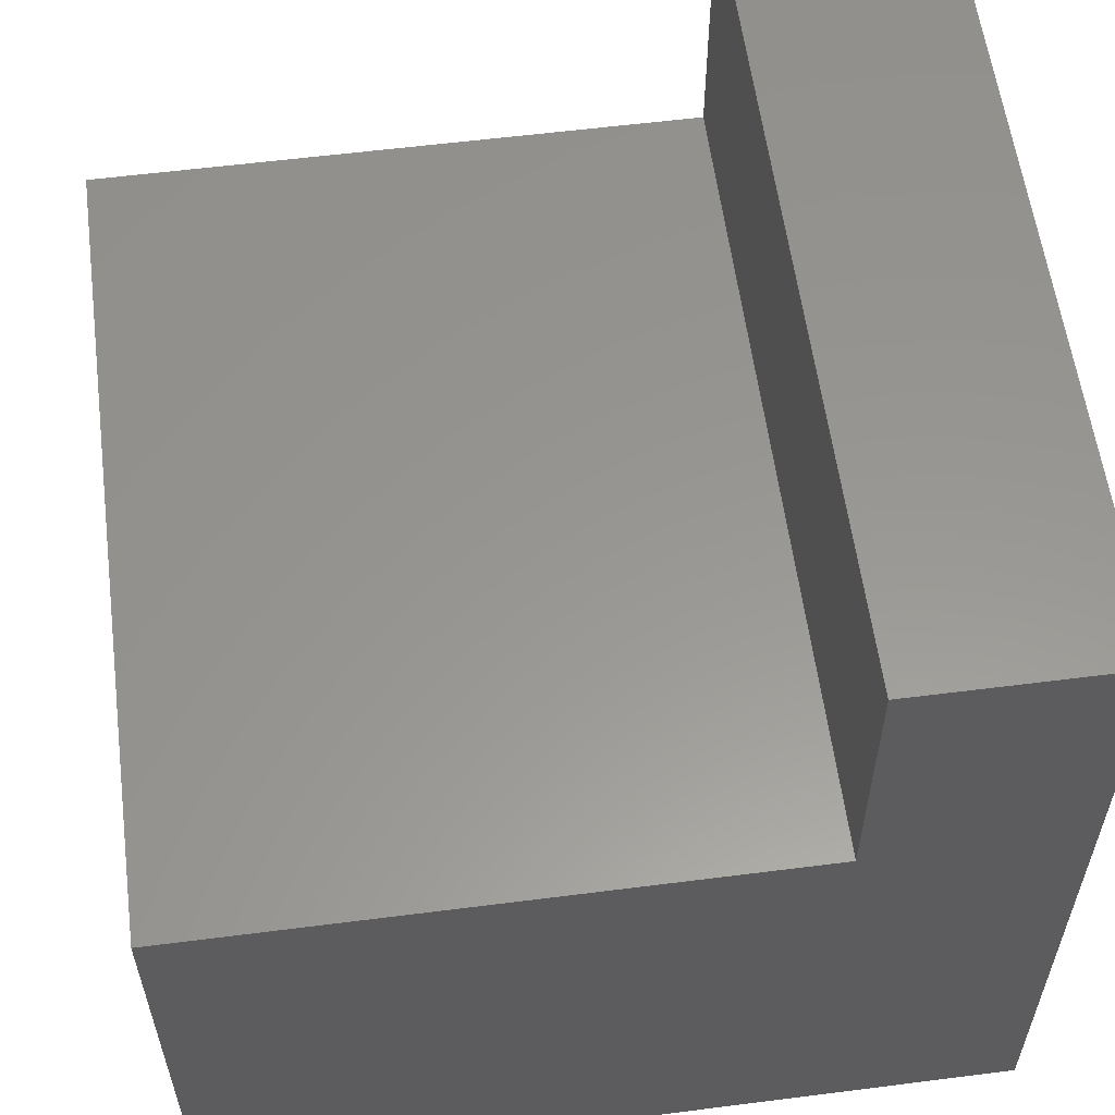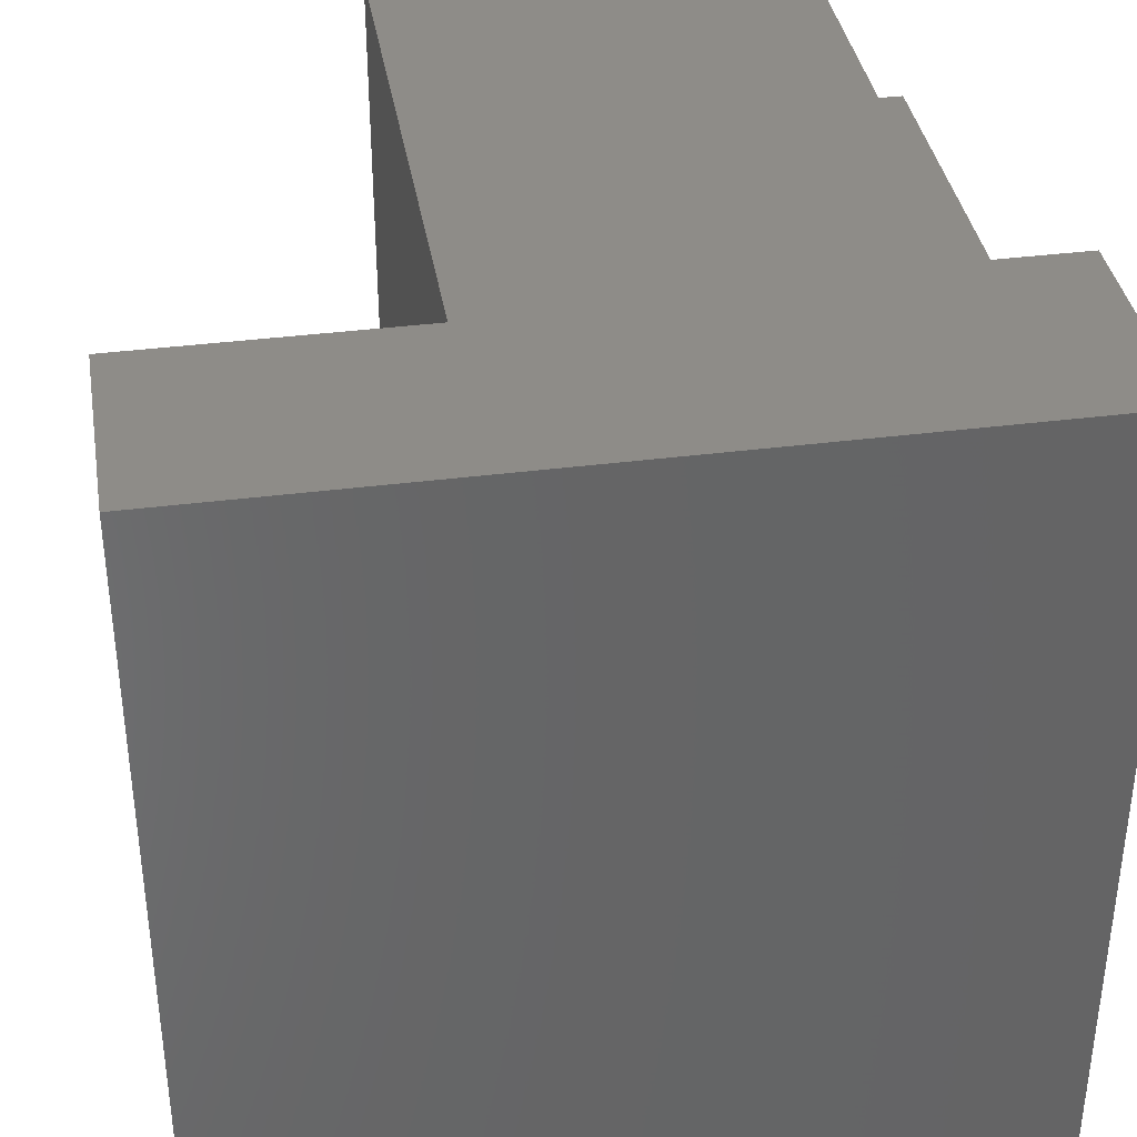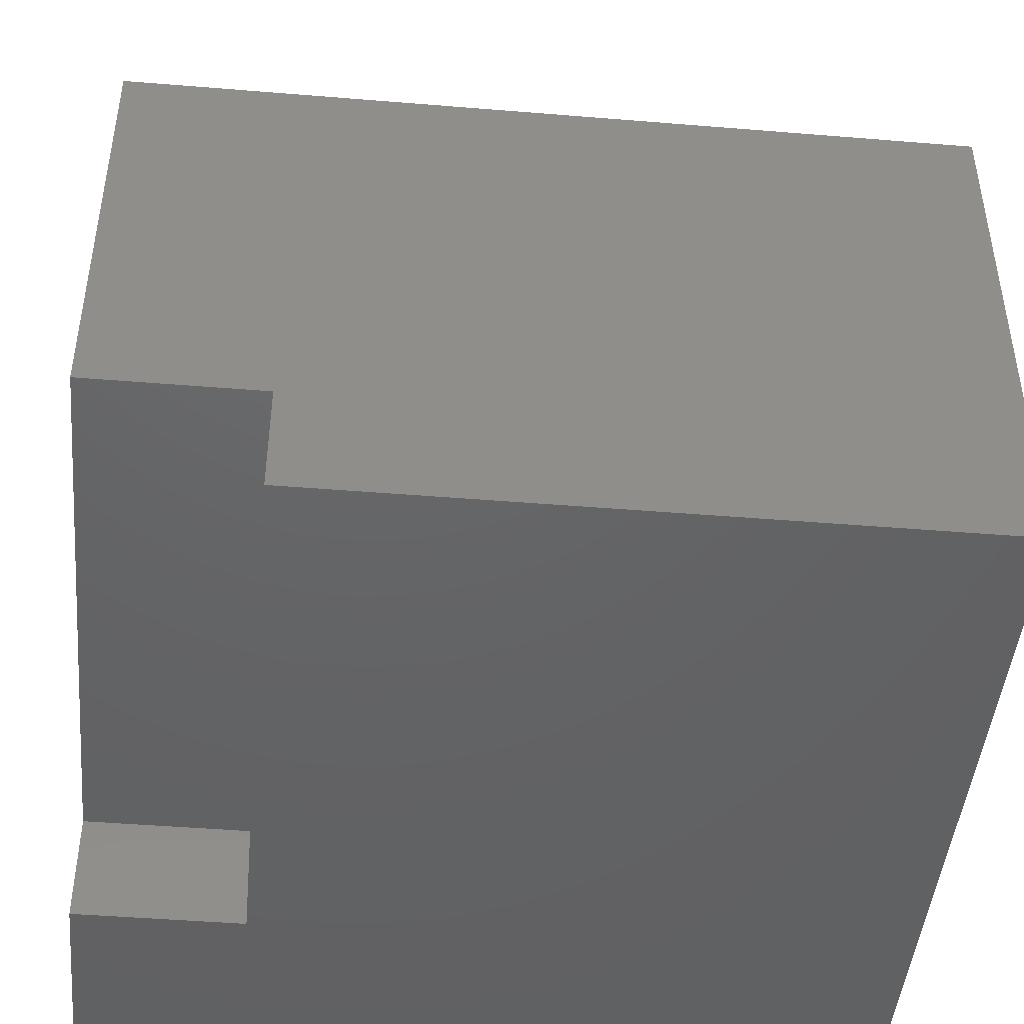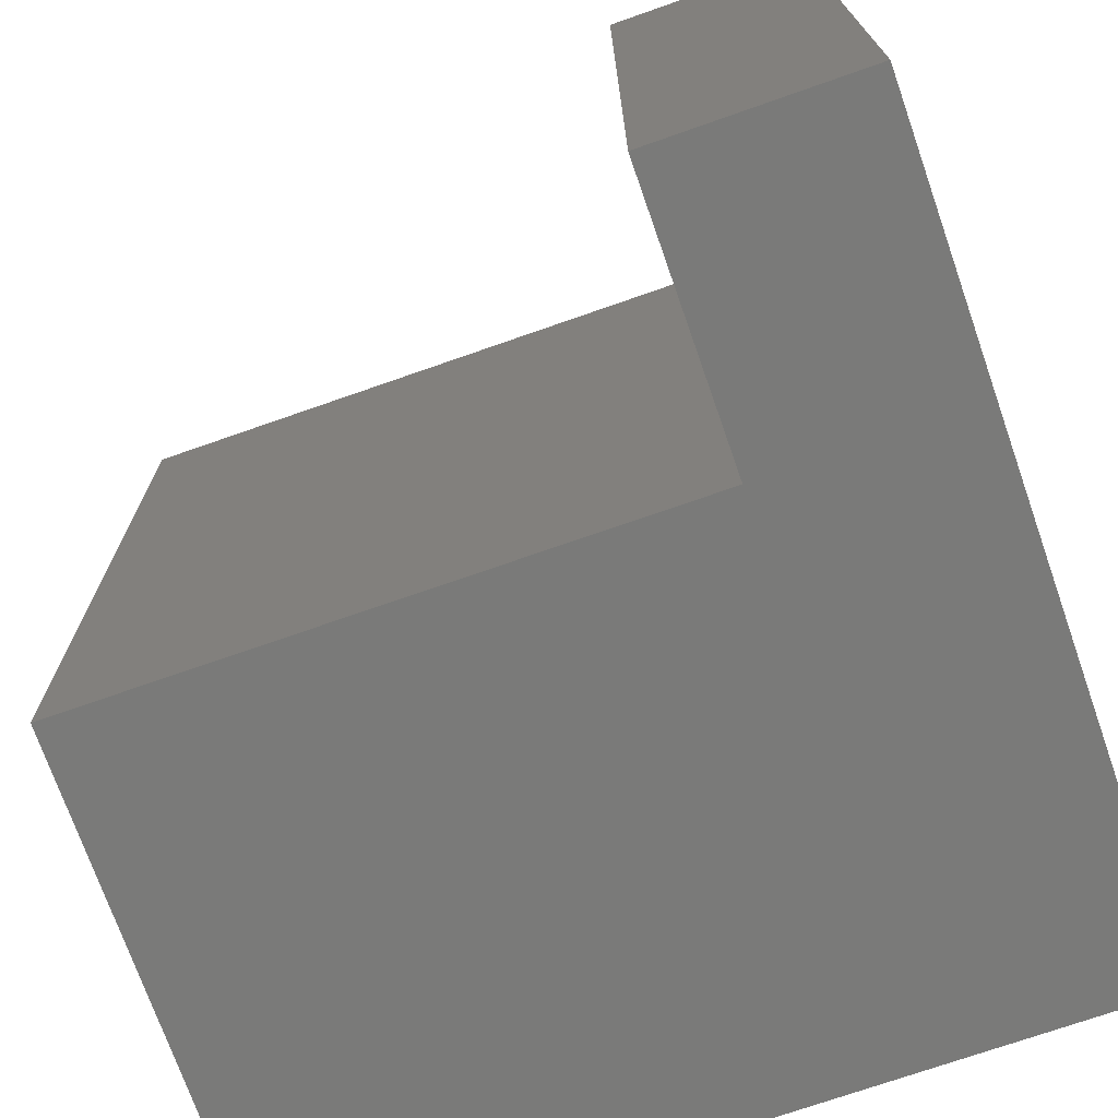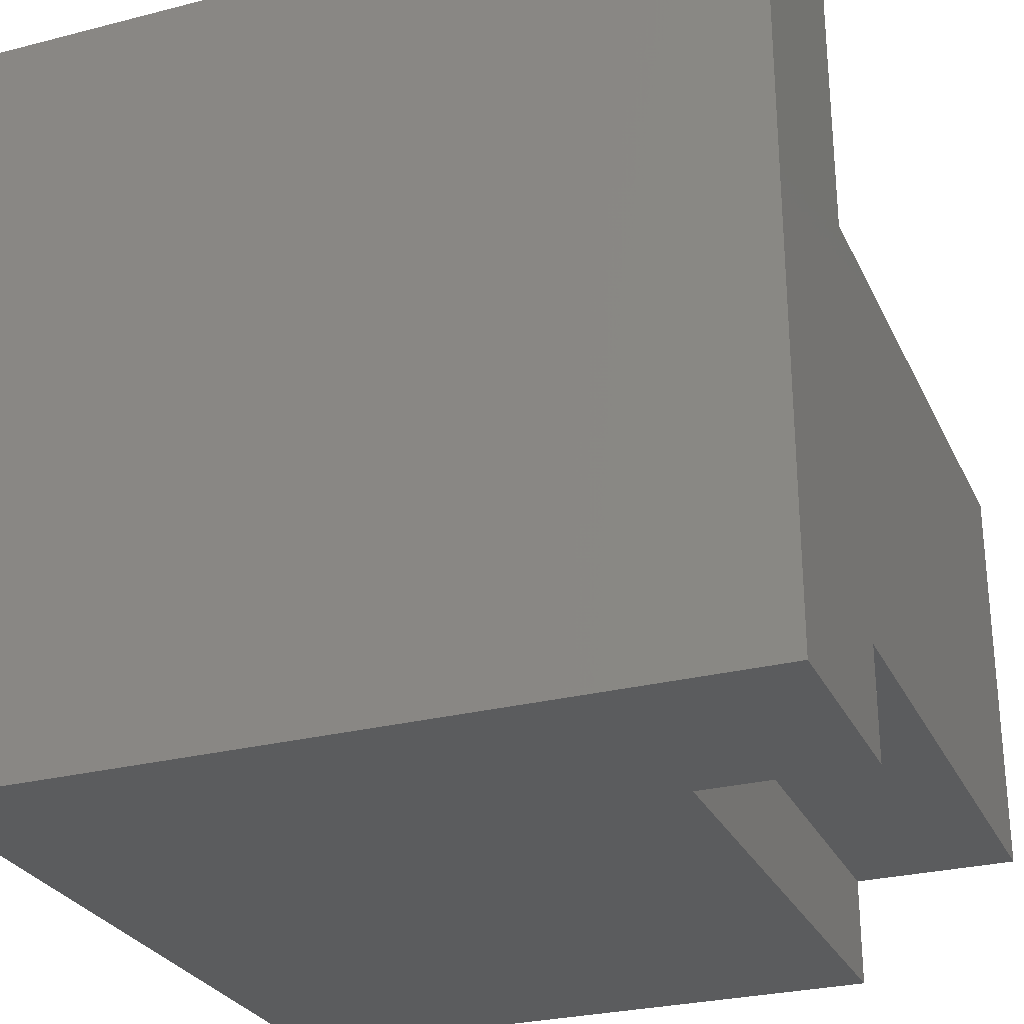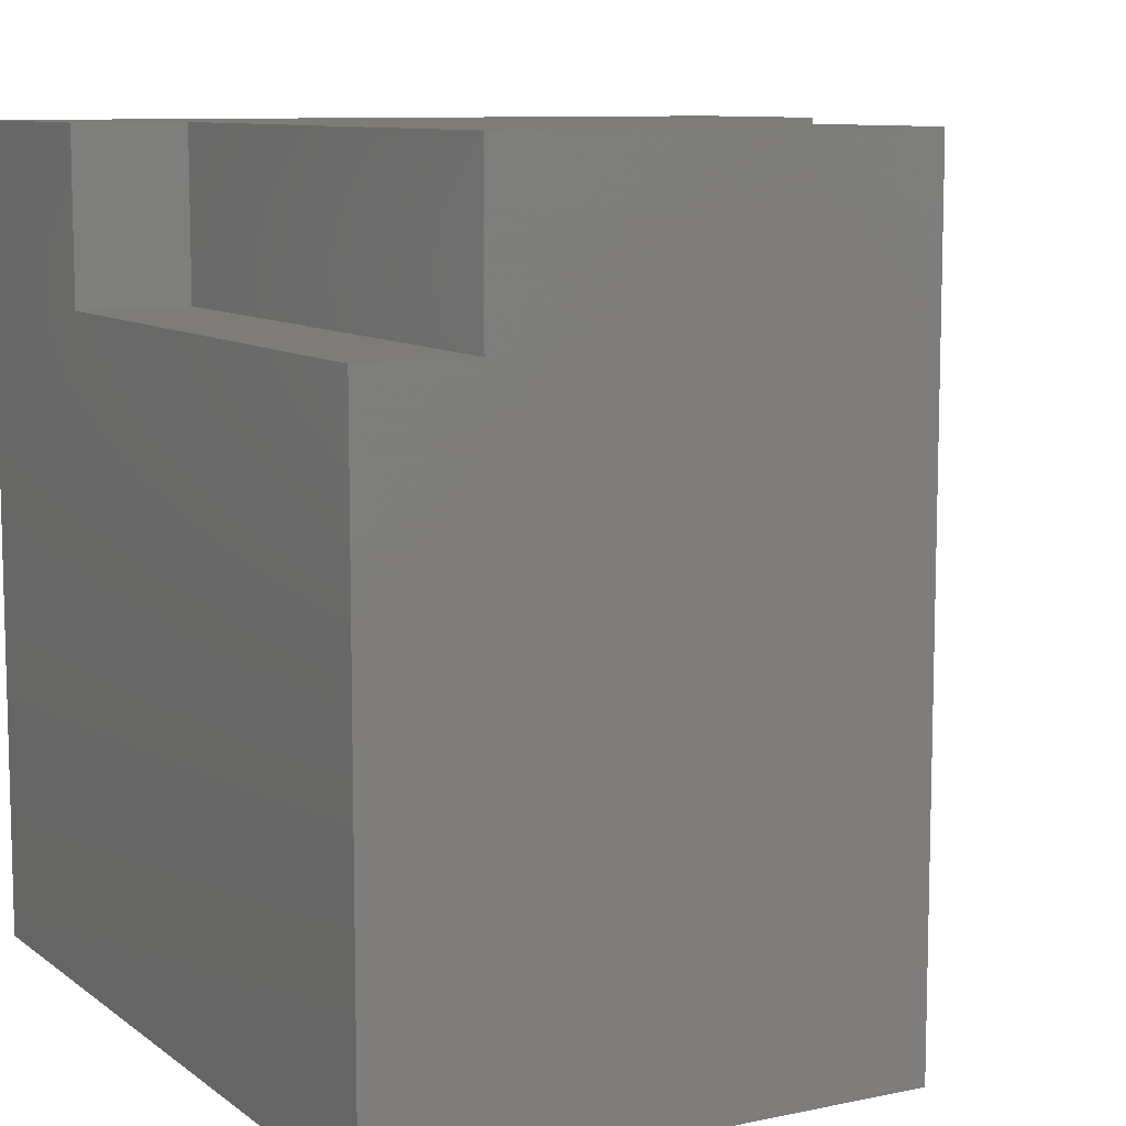
<metadata>
{"format":"stl","ext":"stl","renderer":"f3d","projection":"perspective","resolution":1024,"background":"white","views":[{"elev":58.3,"azim":-7.5,"up":"+Z"},{"elev":37.3,"azim":80.6,"up":"+Y"},{"elev":-45.7,"azim":-95.4,"up":"+Z"},{"elev":-72.9,"azim":19.3,"up":"+Y"},{"elev":-27.7,"azim":111.4,"up":"+Z"},{"elev":9.3,"azim":-119.1,"up":"+Y"}]}
</metadata>
<code>
# stl→obj: 31 verts, 32 faces
v 1e+04 -3.749e-29 1e+04
v 1e+04 1e+04 1e+04
v 7434 -2.787e-29 1e+04
v 7434 1e+04 1e+04
v 1e+04 1e+04 0
v 1e+04 -6.123e-13 0
v 7174 1e+04 0
v 7174 7931 0
v 1e+04 -3.749e-29 0
v 1.267e-13 7931 0
v 6.123e-13 0 0
v 6.123e-13 7931 0
v 6.123e-13 -6.123e-13 0
v 6.972e-13 7931 1386
v 1.015e-12 -2.095e-13 6578
v 6.972e-13 1e+04 1386
v 1.015e-12 1e+04 6578
v 7434 1e+04 6578
v 7174 1e+04 1386
v 8.489e-14 1e+04 1386
v 7434 -2.095e-13 6578
v 7434 0 1e+04
v 1e+04 0 1e+04
v 7434 -3.749e-29 1e+04
v 7434 -2.787e-29 6578
v 1.015e-12 0 6578
v 7174 7931 1386
v -2.69e-29 1e+04 1386
v 1.267e-13 7931 1386
v 8.489e-14 7931 1386
v -2.69e-29 7931 0
f 1 2 3
f 3 2 4
f 5 2 6
f 6 2 1
f 7 5 8
f 8 5 9
f 8 9 10
f 10 9 11
f 12 13 14
f 14 13 15
f 14 15 16
f 16 15 17
f 18 4 2
f 5 7 19
f 20 17 19
f 19 17 18
f 19 18 5
f 5 18 2
f 15 13 21
f 21 13 6
f 21 6 22
f 22 6 23
f 4 18 24
f 24 18 21
f 18 17 25
f 25 17 26
f 19 27 28
f 28 27 29
f 27 8 30
f 30 8 31
f 8 27 7
f 7 27 19

</code>
